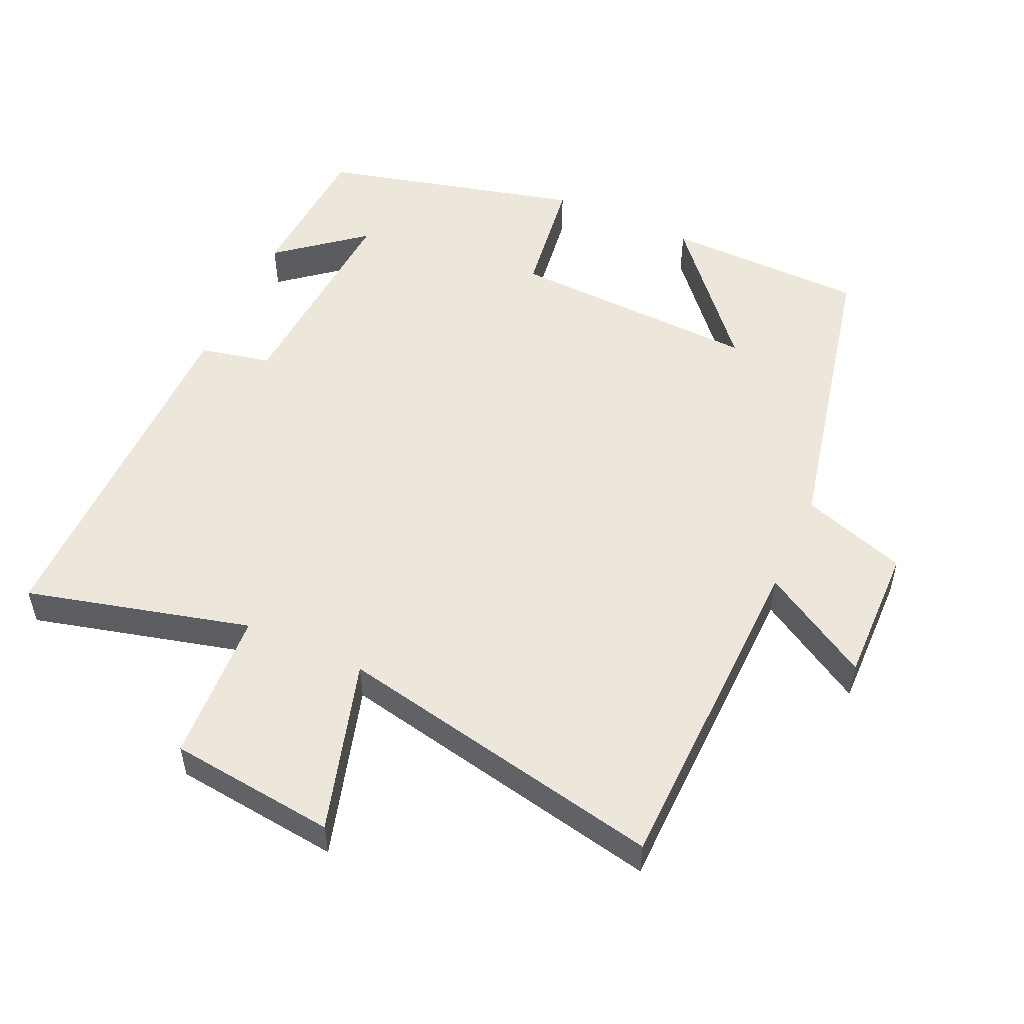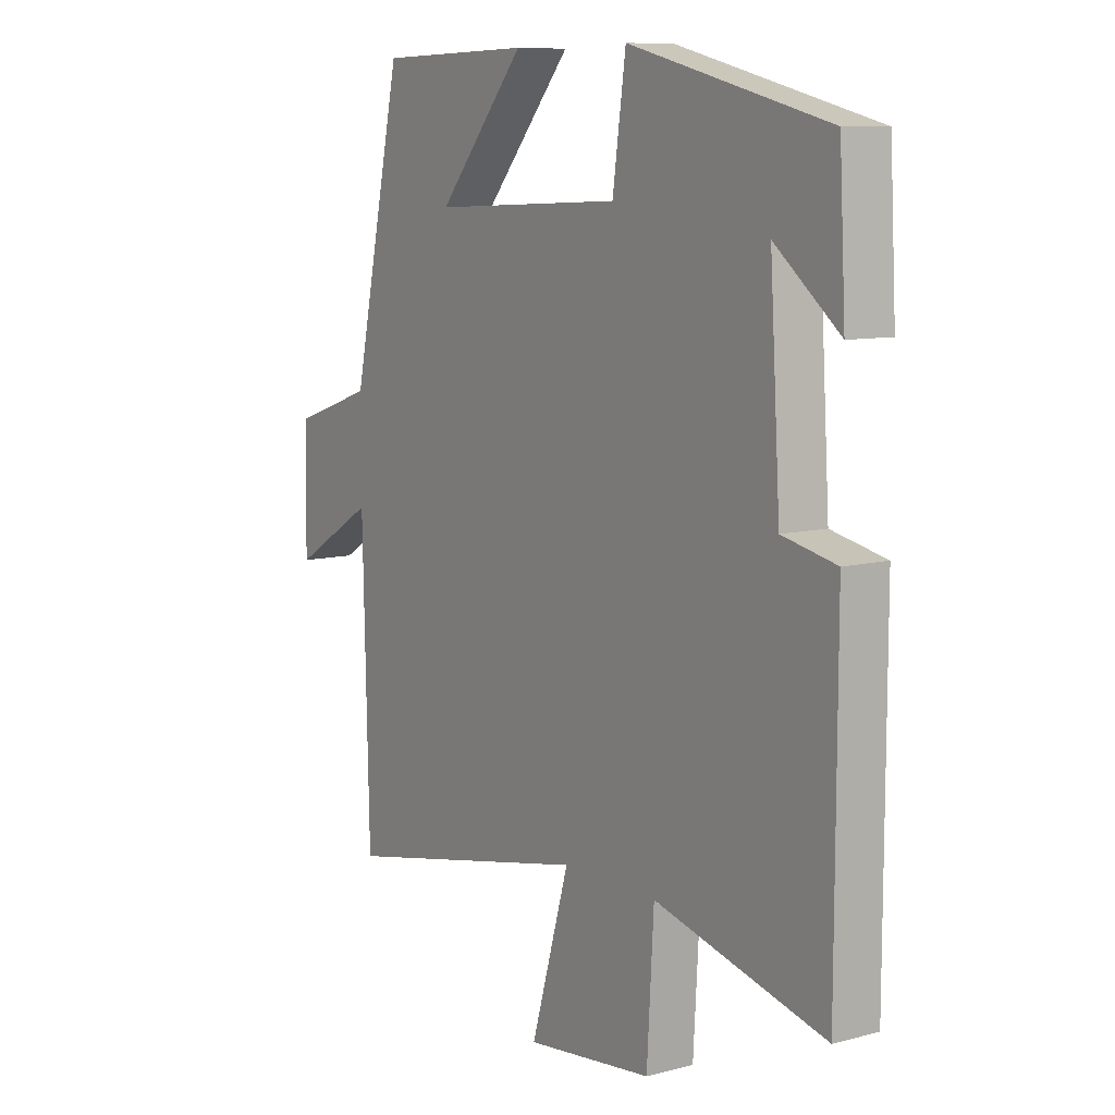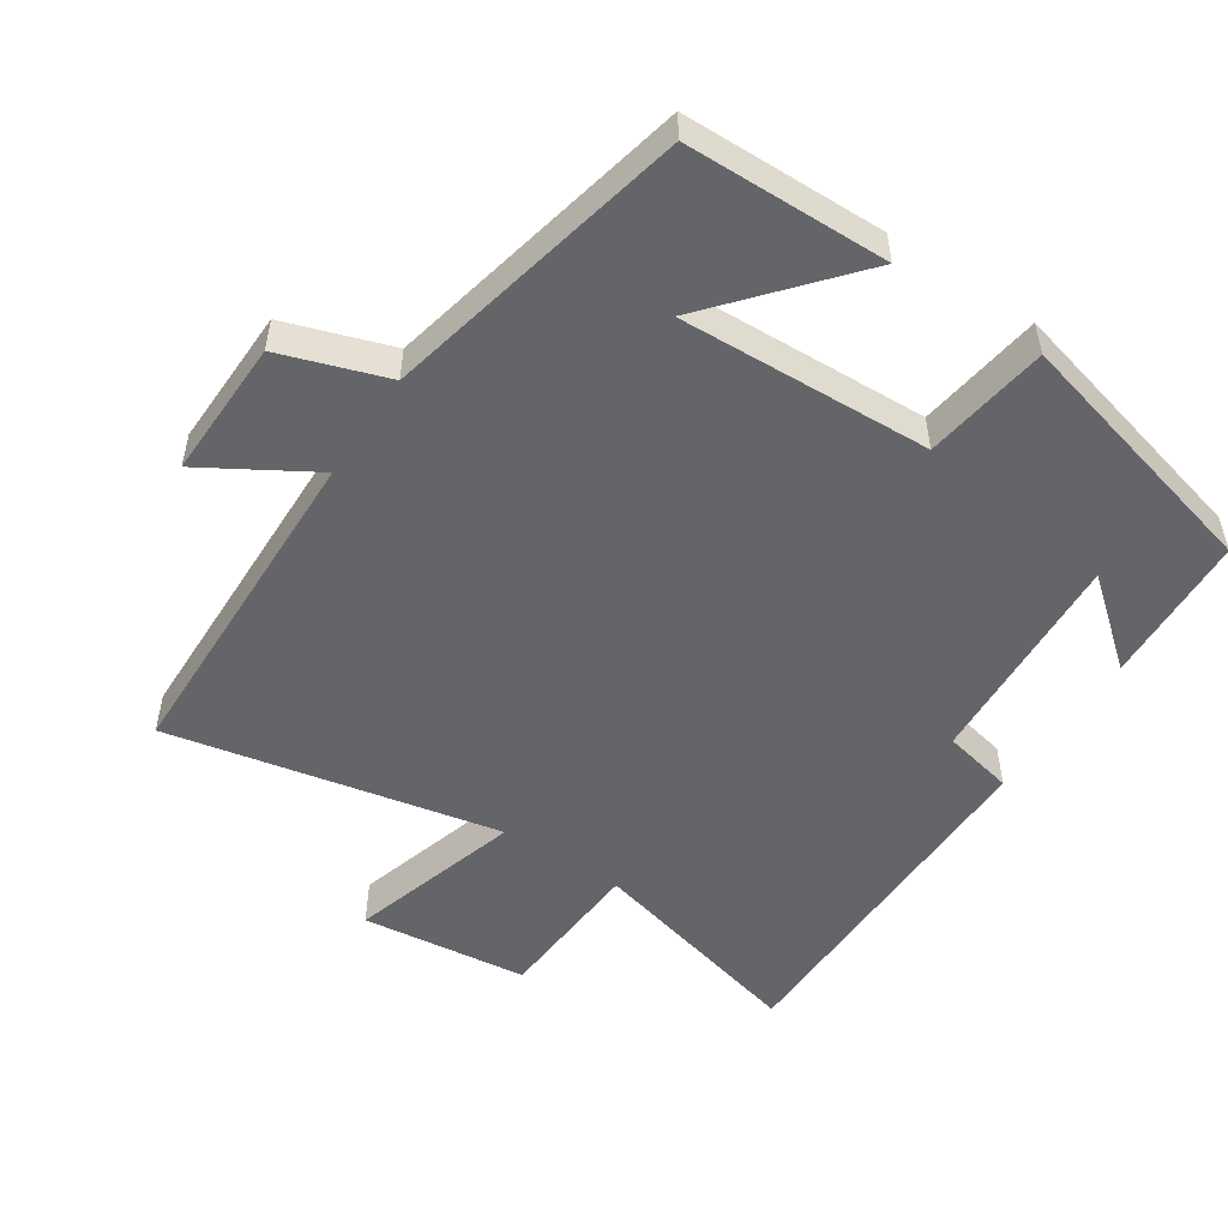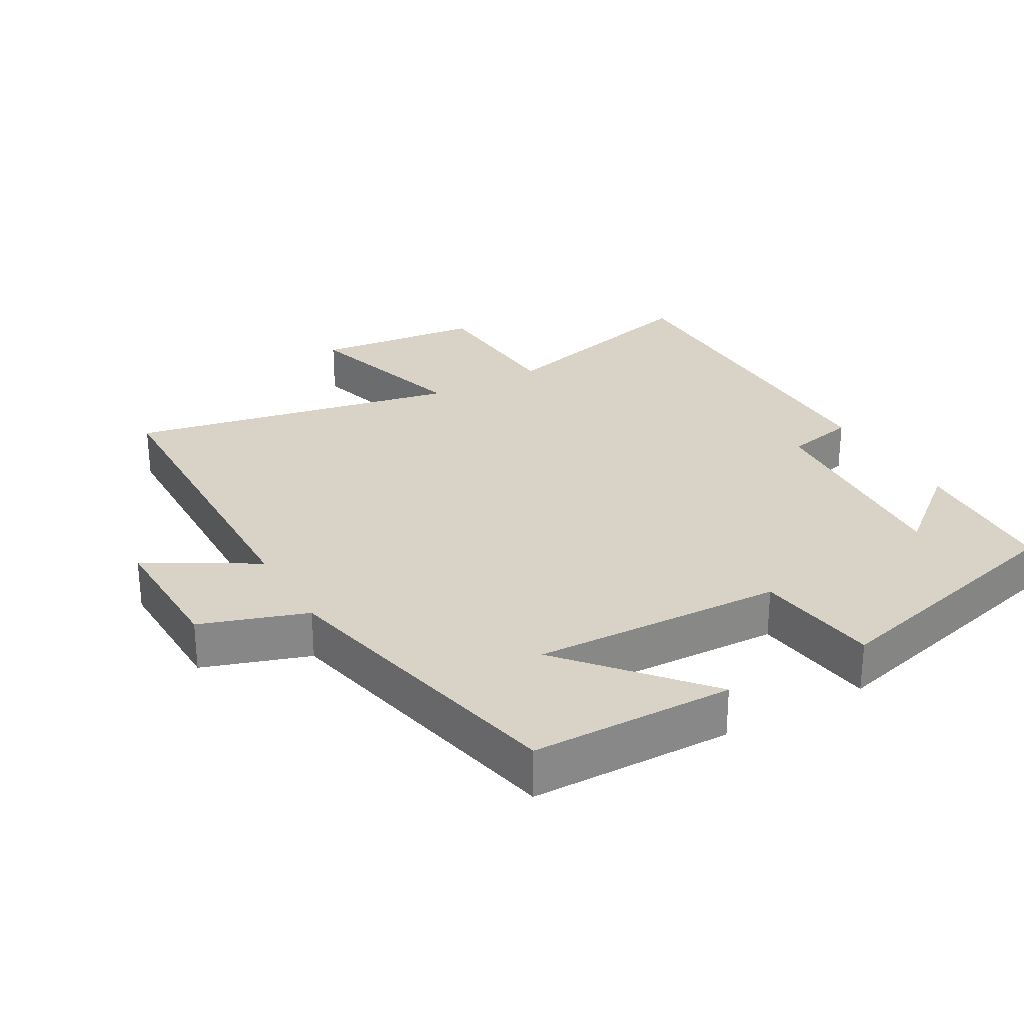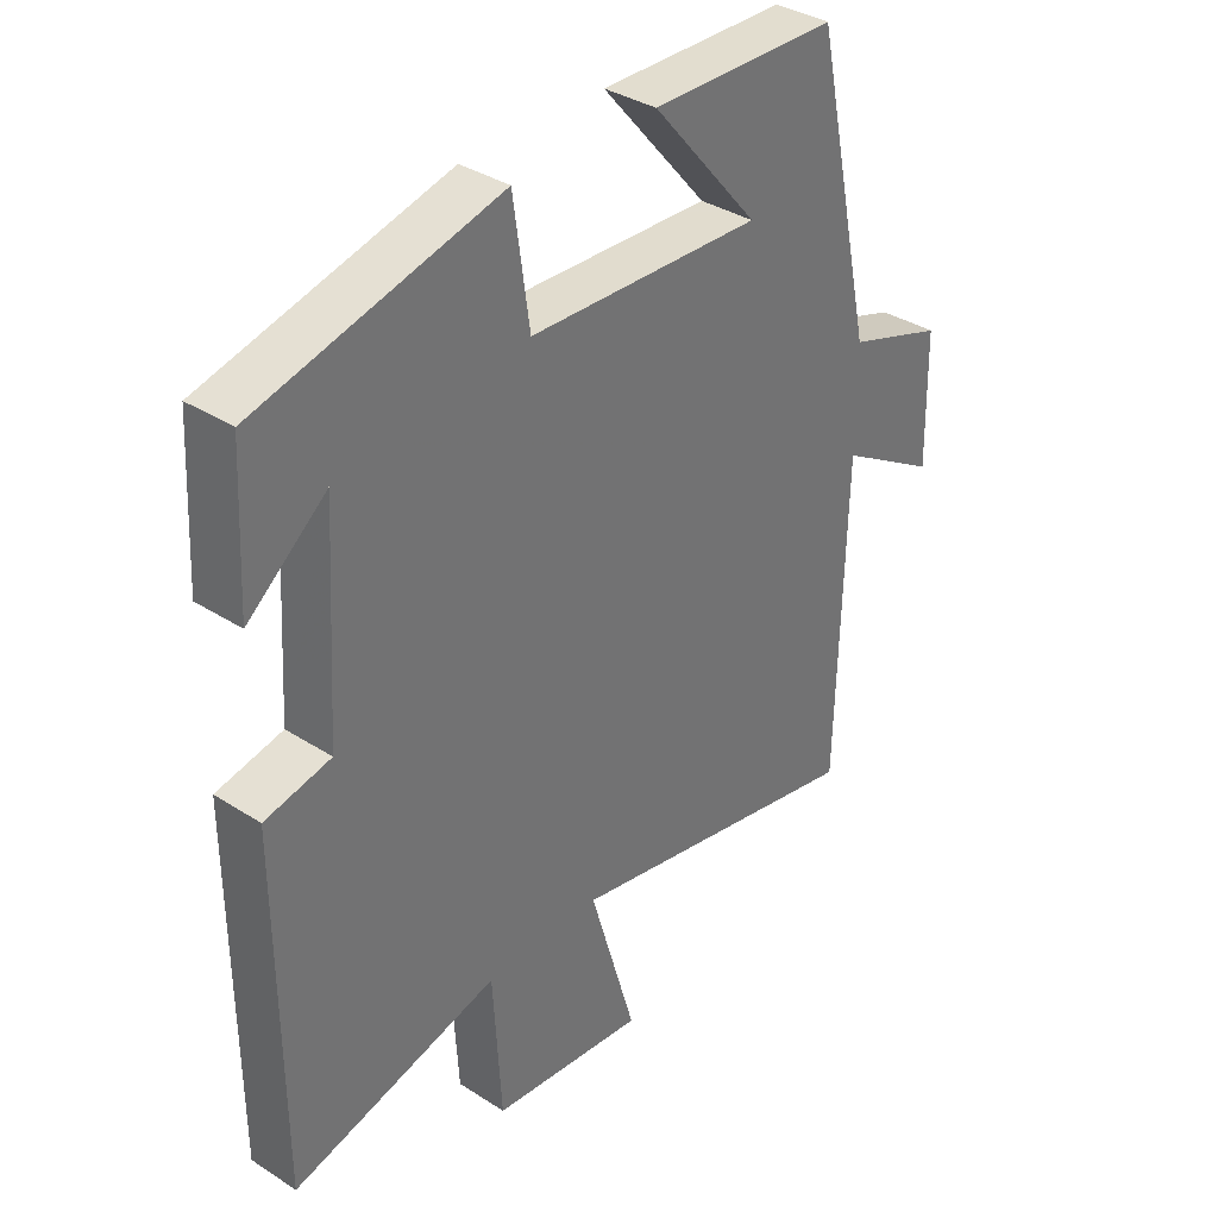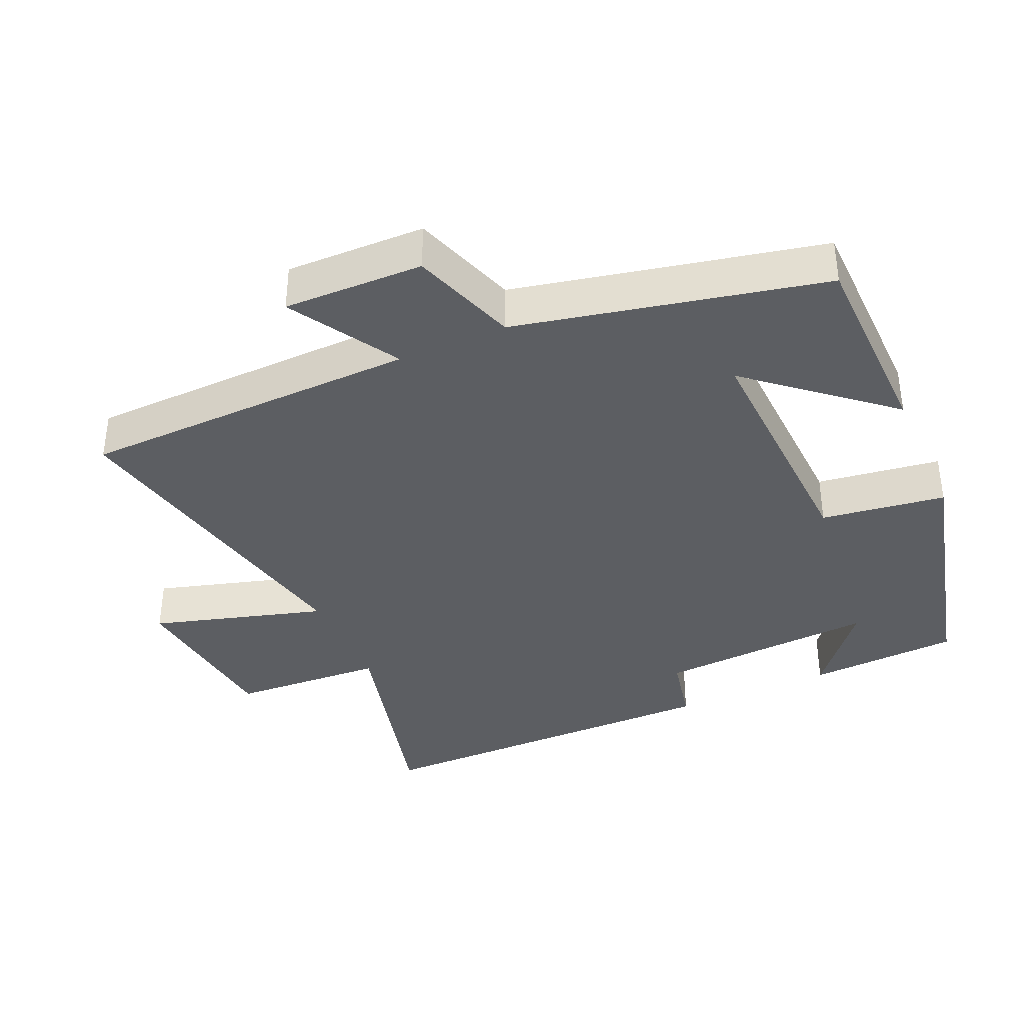
<metadata>
{"format":"obj","ext":"obj","renderer":"f3d","projection":"perspective","resolution":1024,"background":"white","views":[{"elev":52.4,"azim":-155.6,"up":"+Y"},{"elev":9.2,"azim":55.4,"up":"+Z"},{"elev":-51.6,"azim":-33.6,"up":"+Y"},{"elev":28.0,"azim":-29.9,"up":"+Y"},{"elev":35.7,"azim":130.2,"up":"+Z"},{"elev":-37.7,"azim":-66.1,"up":"+Y"}]}
</metadata>
<code>
v -0.488 0.07 -0.599
v -0.5 0.07 -0.109
v -0.657 0.07 -0.203
v -0.653 0.07 -0.001
v -0.5 0.07 0.051
v -0.404 0.07 0.494
v -0.112 0.07 0.5
v -0.279 0.07 0.304
v 0.085 0.07 0.32
v 0.11 0.07 0.5
v 0.488 0.07 0.405
v 0.5 0.07 0.185
v 0.377 0.07 0.285
v 0.397 0.07 -0.033
v 0.5 0.07 -0.055
v 0.499 0.07 -0.583
v 0.174 0.07 -0.5
v 0.161 0.07 -0.723
v -0.081 0.07 -0.751
v -0.008 0.07 -0.5
v -0.488 0 -0.599
v -0.5 0 -0.109
v -0.657 0 -0.203
v -0.653 0 -0.001
v -0.5 0 0.051
v -0.404 0 0.494
v -0.112 0 0.5
v -0.279 0 0.304
v 0.085 0 0.32
v 0.11 0 0.5
v 0.488 0 0.405
v 0.5 0 0.185
v 0.377 0 0.285
v 0.397 0 -0.033
v 0.5 0 -0.055
v 0.499 0 -0.583
v 0.174 0 -0.5
v 0.161 0 -0.723
v -0.081 0 -0.751
v -0.008 0 -0.5
f 17 18 19 20
f 14 15 16 17
f 13 14 17 20
f 11 12 13
f 9 10 11 13
f 8 9 13 20
f 5 6 7 8
f 5 8 20 1
f 2 3 4 5
f 1 2 5
f 40 39 38 37
f 37 36 35 34
f 40 37 34 33
f 33 32 31
f 33 31 30 29
f 40 33 29 28
f 28 27 26 25
f 21 40 28 25
f 25 24 23 22
f 25 22 21
f 1 21 22 2
f 2 22 23 3
f 3 23 24 4
f 4 24 25 5
f 5 25 26 6
f 6 26 27 7
f 7 27 28 8
f 8 28 29 9
f 9 29 30 10
f 10 30 31 11
f 11 31 32 12
f 12 32 33 13
f 13 33 34 14
f 14 34 35 15
f 15 35 36 16
f 16 36 37 17
f 17 37 38 18
f 18 38 39 19
f 19 39 40 20
f 20 40 21 1

</code>
